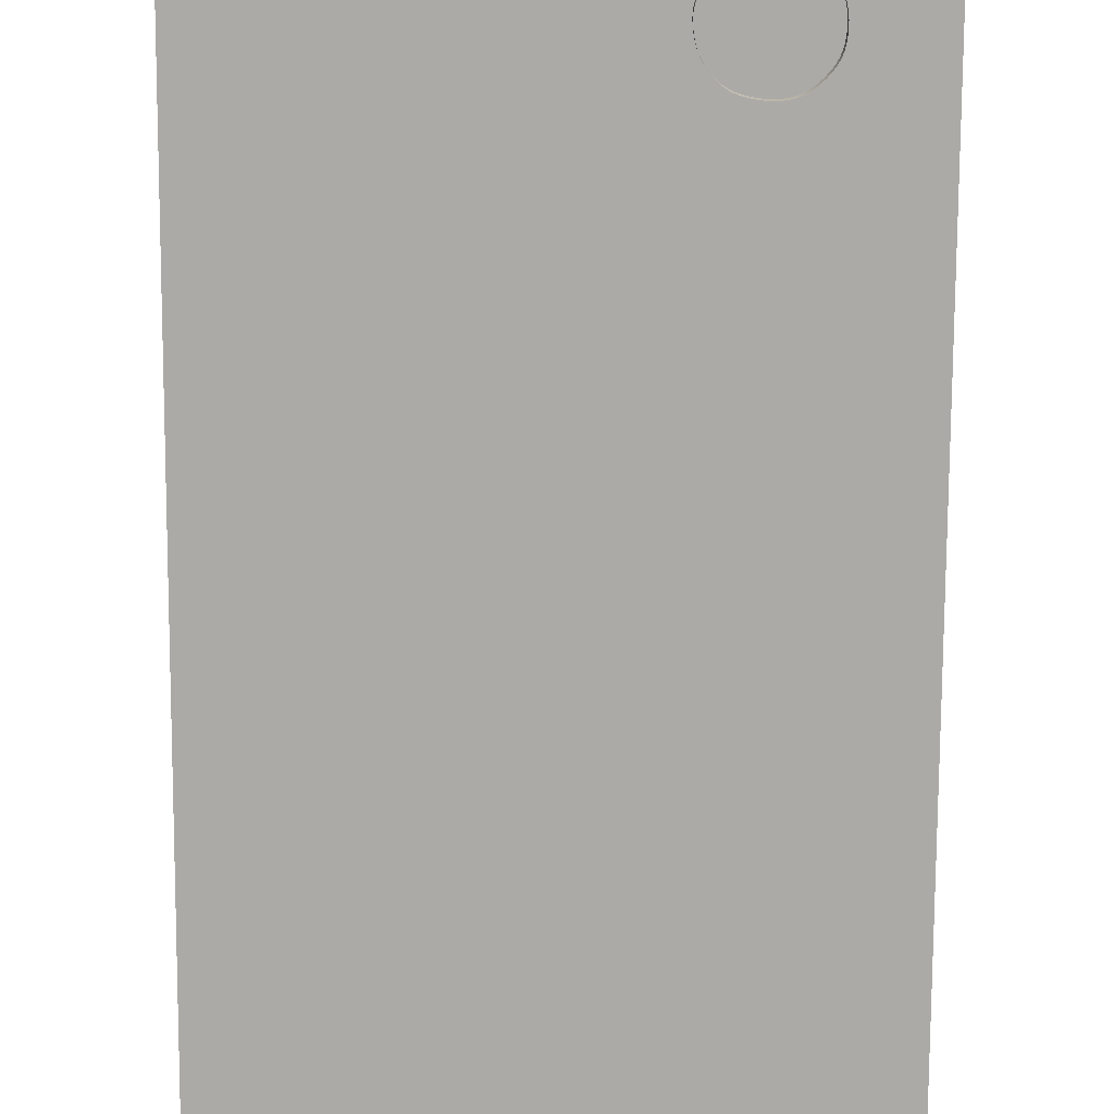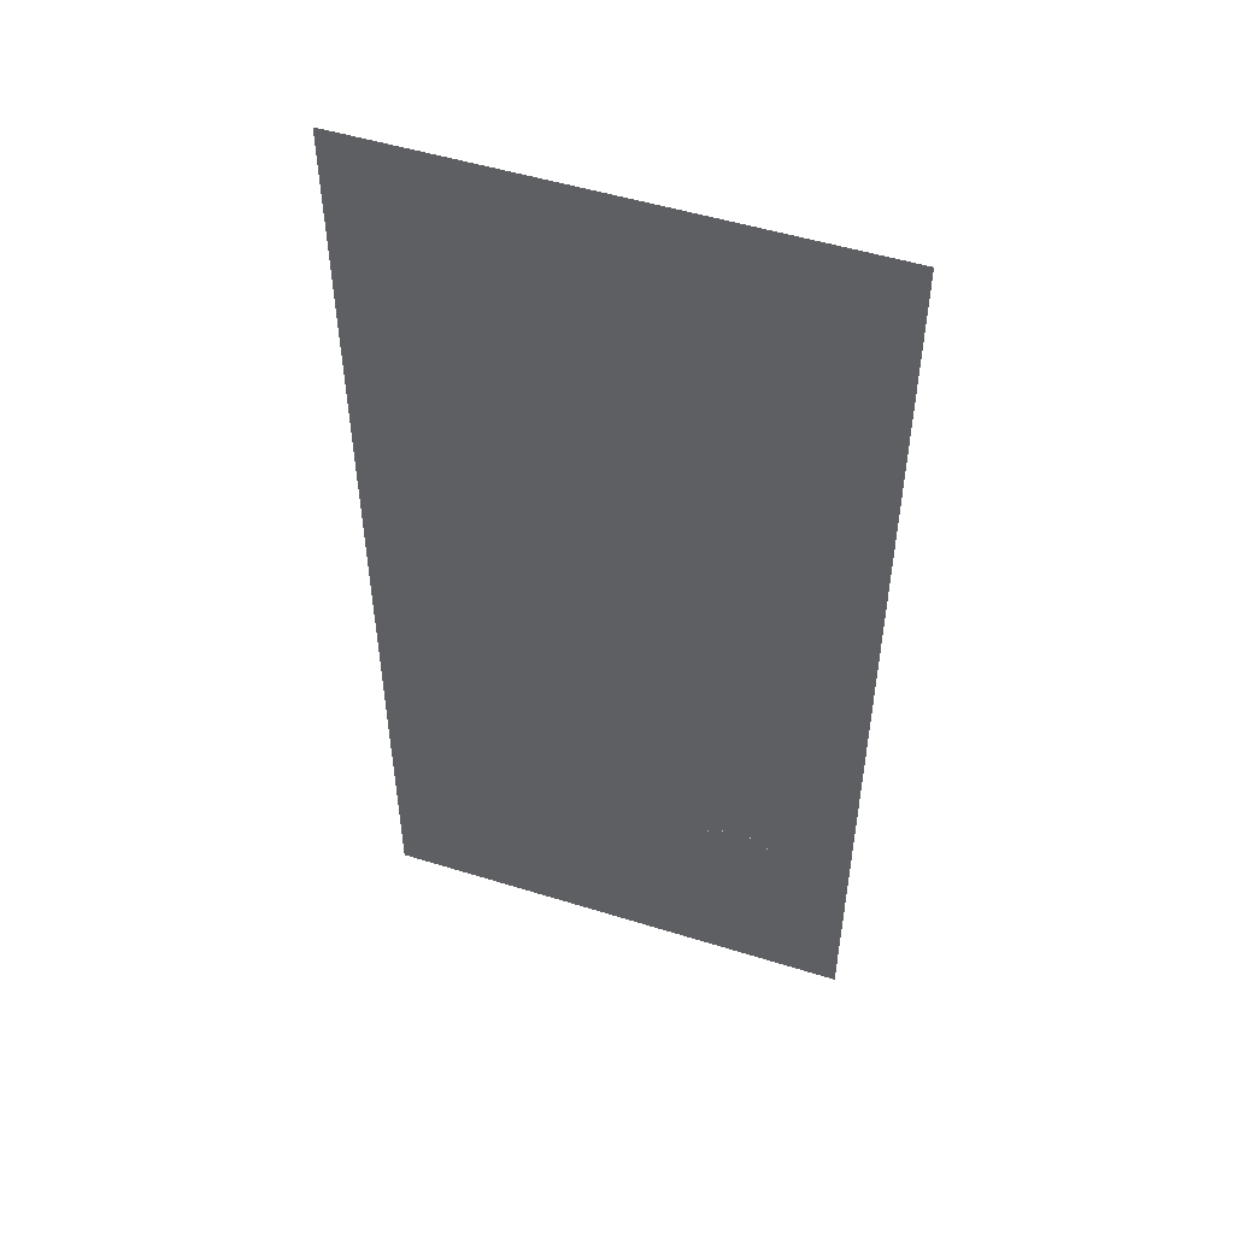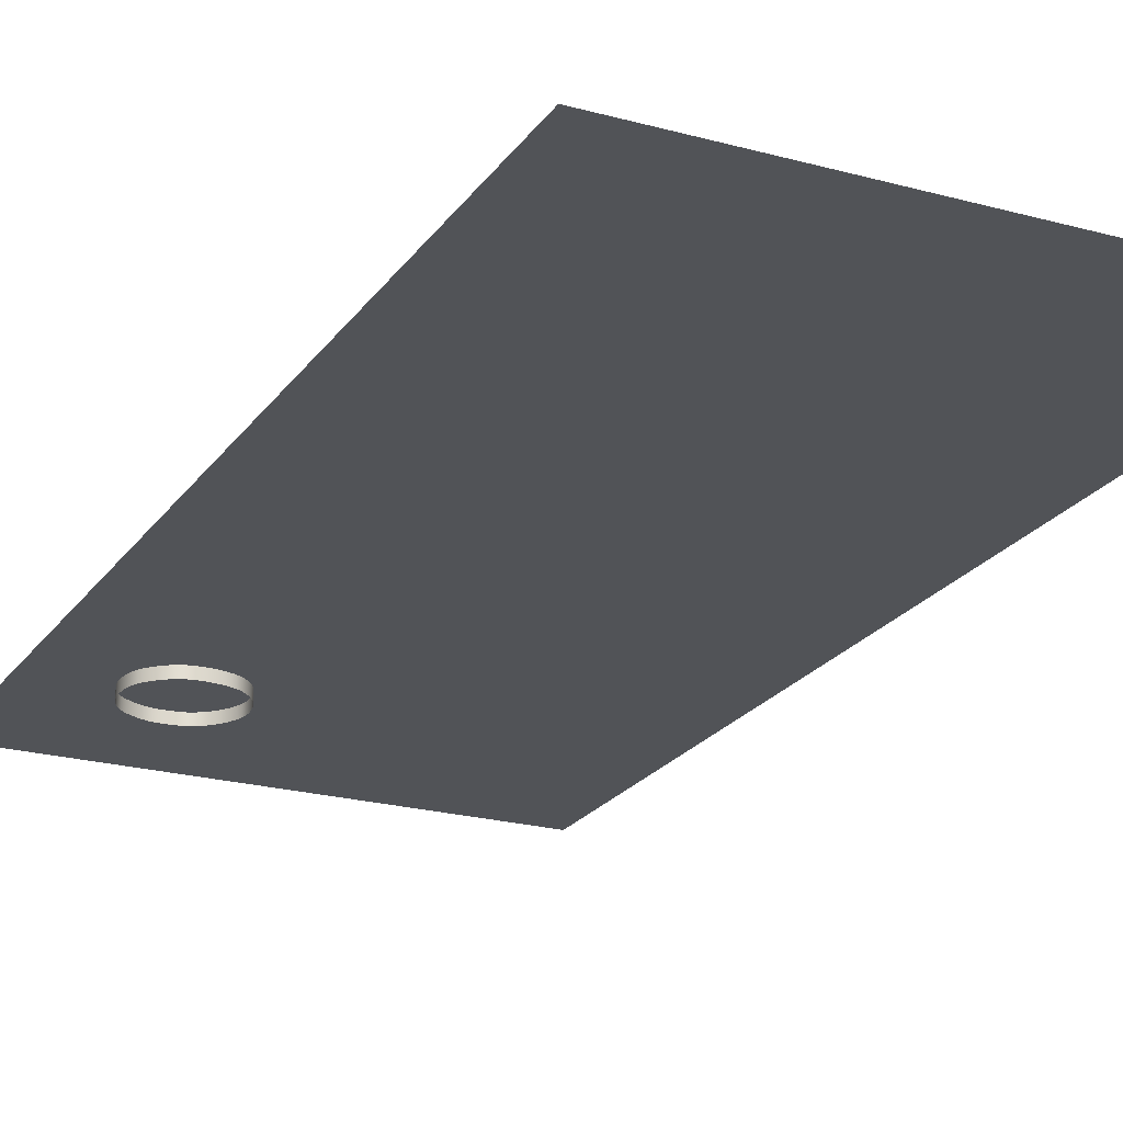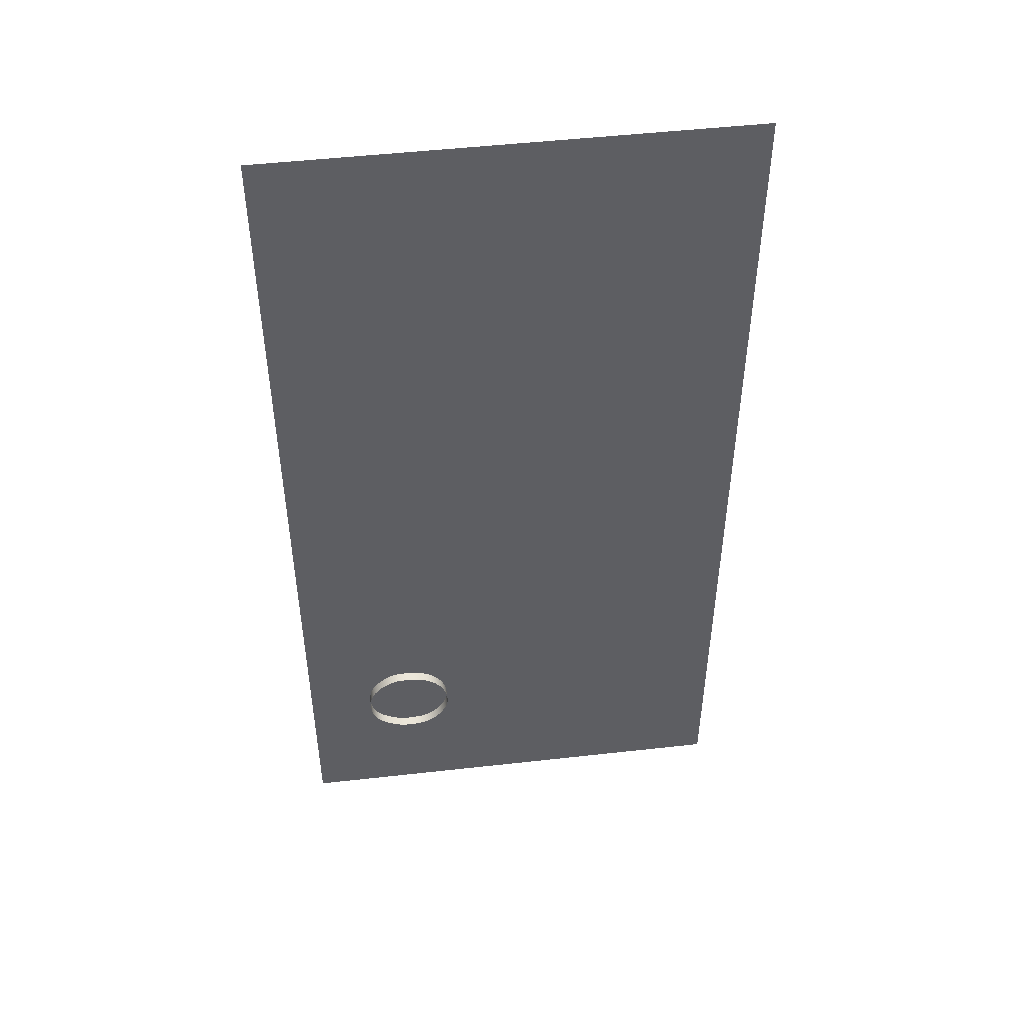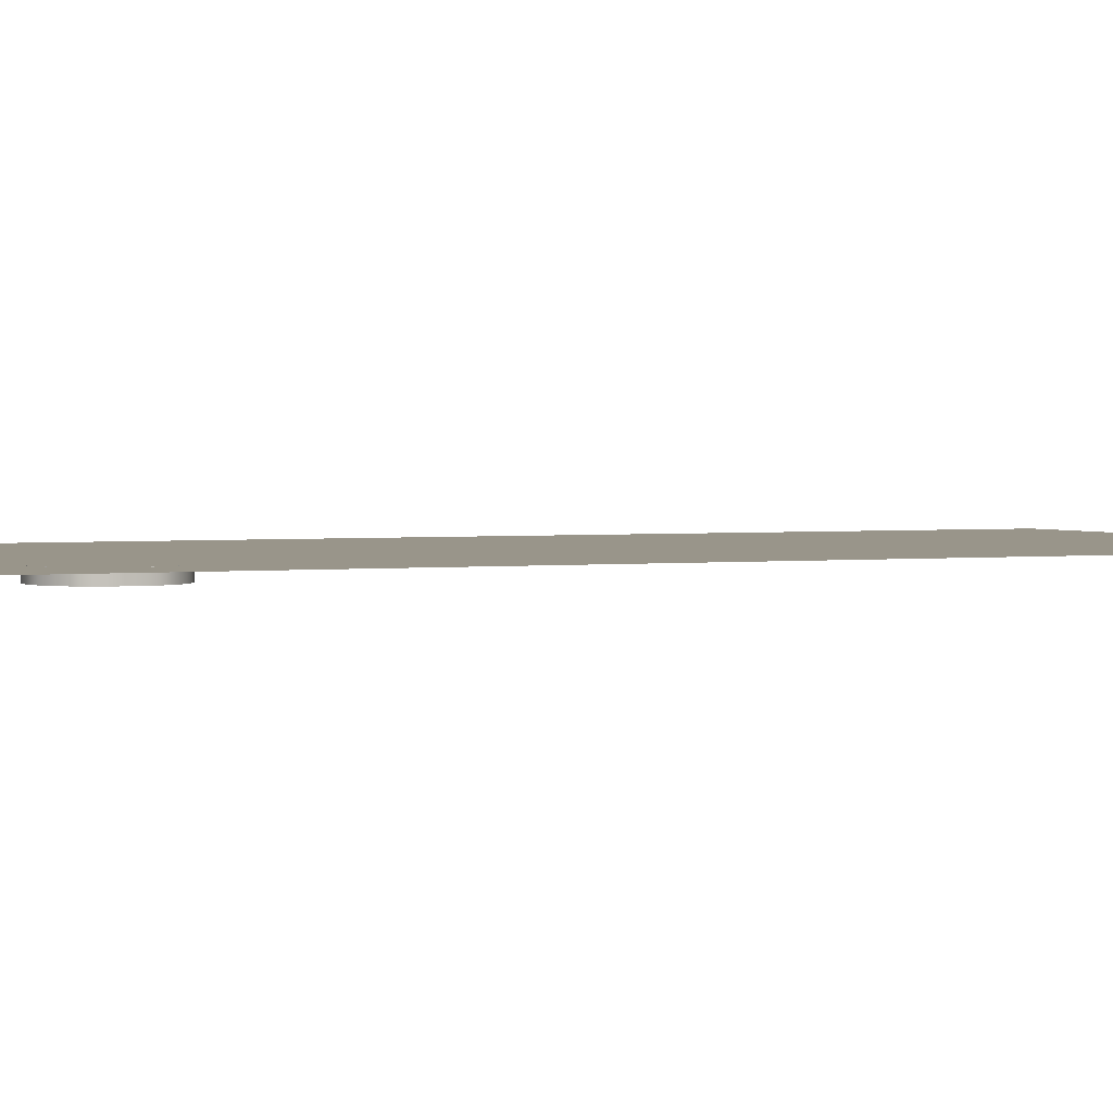
<metadata>
{"format":"obj","ext":"obj","renderer":"f3d","projection":"perspective","resolution":1024,"background":"white","views":[{"elev":-75.8,"azim":-0.3,"up":"+Z"},{"elev":51.1,"azim":18.7,"up":"+Y"},{"elev":-22.1,"azim":154.4,"up":"+Z"},{"elev":49.4,"azim":172.9,"up":"+Y"},{"elev":2.1,"azim":65.1,"up":"+Z"}]}
</metadata>
<code>
o model_0
v -95200 0 0
v 0 0 0
v -95200 197400 0
v 0 197400 0
v -1.984e+04 2.528e+04 10
v -1.92e+04 2.553e+04 10
v -2.045e+04 2.506e+04 10
v -1.854e+04 2.585e+04 10
v -1.788e+04 2.621e+04 10
v -1.724e+04 2.661e+04 10
v -1.663e+04 2.704e+04 10
v -1.608e+04 2.75e+04 10
v -1.563e+04 2.799e+04 10
v -1.525e+04 2.849e+04 10
v -1.491e+04 2.902e+04 10
v -1.463e+04 2.96e+04 10
v -1.438e+04 3.02e+04 10
v -1.417e+04 3.082e+04 10
v -1.4e+04 3.145e+04 10
v -1.388e+04 3.209e+04 10
v -1.38e+04 3.272e+04 10
v -1.374e+04 3.34e+04 10
v -1.373e+04 3.411e+04 10
v -1.377e+04 3.482e+04 10
v -1.385e+04 3.556e+04 10
v -1.398e+04 3.628e+04 10
v -1.416e+04 3.699e+04 10
v -1.44e+04 3.765e+04 10
v -1.471e+04 3.828e+04 10
v -1.512e+04 3.894e+04 10
v -1.561e+04 3.959e+04 10
v -1.617e+04 4.023e+04 10
v -1.679e+04 4.083e+04 10
v -1.746e+04 4.138e+04 10
v -1.816e+04 4.187e+04 10
v -1.89e+04 4.228e+04 10
v -1.963e+04 4.258e+04 10
v -2.048e+04 4.279e+04 10
v -2.141e+04 4.292e+04 10
v -2.239e+04 4.295e+04 10
v -2.34e+04 4.291e+04 10
v -2.44e+04 4.279e+04 10
v -2.536e+04 4.261e+04 10
v -2.626e+04 4.236e+04 10
v -2.705e+04 4.206e+04 10
v -2.766e+04 4.175e+04 10
v -2.823e+04 4.139e+04 10
v -2.877e+04 4.097e+04 10
v -2.928e+04 4.05e+04 10
v -2.974e+04 4.001e+04 10
v -3.016e+04 3.948e+04 10
v -3.054e+04 3.893e+04 10
v -3.088e+04 3.837e+04 10
v -3.117e+04 3.776e+04 10
v -3.143e+04 3.709e+04 10
v -3.163e+04 3.638e+04 10
v -3.18e+04 3.564e+04 10
v -3.192e+04 3.49e+04 10
v -3.199e+04 3.418e+04 10
v -3.202e+04 3.348e+04 10
v -3.2e+04 3.282e+04 10
v -3.193e+04 3.229e+04 10
v -3.182e+04 3.175e+04 10
v -3.149e+04 3.073e+04 10
v -3.106e+04 2.977e+04 10
v -3.058e+04 2.89e+04 10
v -3.013e+04 2.823e+04 10
v -2.964e+04 2.763e+04 10
v -2.911e+04 2.709e+04 10
v -2.855e+04 2.66e+04 10
v -2.804e+04 2.62e+04 10
v -2.752e+04 2.585e+04 10
v -2.697e+04 2.554e+04 10
v -2.641e+04 2.53e+04 10
v -2.584e+04 2.511e+04 10
v -2.526e+04 2.498e+04 10
v -2.464e+04 2.49e+04 10
v -2.4e+04 2.485e+04 10
v -2.317e+04 2.48e+04 10
v -2.228e+04 2.479e+04 10
v -2.137e+04 2.486e+04 10
v -2.045e+04 2.506e+04 10
v -1.984e+04 2.528e+04 10
v -2.045e+04 2.506e+04 -1990
v -1.984e+04 2.528e+04 -1990
v -2.137e+04 2.486e+04 -1990
v -2.137e+04 2.486e+04 10
v -2.228e+04 2.479e+04 -1990
v -2.228e+04 2.479e+04 10
v -2.317e+04 2.48e+04 -1990
v -2.317e+04 2.48e+04 10
v -2.4e+04 2.485e+04 -1990
v -2.4e+04 2.485e+04 10
v -2.464e+04 2.49e+04 -1990
v -2.464e+04 2.49e+04 10
v -2.526e+04 2.498e+04 -1990
v -2.526e+04 2.498e+04 10
v -2.584e+04 2.511e+04 -1990
v -2.584e+04 2.511e+04 10
v -2.641e+04 2.53e+04 -1990
v -2.641e+04 2.53e+04 10
v -2.697e+04 2.554e+04 -1990
v -2.697e+04 2.554e+04 10
v -2.752e+04 2.585e+04 -1990
v -2.752e+04 2.585e+04 10
v -2.804e+04 2.62e+04 -1990
v -2.804e+04 2.62e+04 10
v -2.855e+04 2.66e+04 -1990
v -2.855e+04 2.66e+04 10
v -2.911e+04 2.709e+04 -1990
v -2.911e+04 2.709e+04 10
v -2.964e+04 2.763e+04 -1990
v -2.964e+04 2.763e+04 10
v -3.013e+04 2.823e+04 -1990
v -3.013e+04 2.823e+04 10
v -3.058e+04 2.89e+04 -1990
v -3.058e+04 2.89e+04 10
v -3.106e+04 2.977e+04 -1990
v -3.106e+04 2.977e+04 10
v -3.149e+04 3.073e+04 -1990
v -3.149e+04 3.073e+04 10
v -3.182e+04 3.175e+04 -1990
v -3.182e+04 3.175e+04 10
v -3.193e+04 3.229e+04 -1990
v -3.193e+04 3.229e+04 10
v -3.2e+04 3.282e+04 -1990
v -3.2e+04 3.282e+04 10
v -3.202e+04 3.348e+04 -1990
v -3.202e+04 3.348e+04 10
v -3.199e+04 3.418e+04 -1990
v -3.199e+04 3.418e+04 10
v -3.192e+04 3.49e+04 -1990
v -3.192e+04 3.49e+04 10
v -3.18e+04 3.564e+04 -1990
v -3.18e+04 3.564e+04 10
v -3.163e+04 3.638e+04 -1990
v -3.163e+04 3.638e+04 10
v -3.143e+04 3.709e+04 -1990
v -3.143e+04 3.709e+04 10
v -3.117e+04 3.776e+04 -1990
v -3.117e+04 3.776e+04 10
v -3.088e+04 3.837e+04 -1990
v -3.088e+04 3.837e+04 10
v -3.054e+04 3.893e+04 -1990
v -3.054e+04 3.893e+04 10
v -3.016e+04 3.948e+04 -1990
v -3.016e+04 3.948e+04 10
v -2.974e+04 4.001e+04 -1990
v -2.974e+04 4.001e+04 10
v -2.928e+04 4.05e+04 -1990
v -2.928e+04 4.05e+04 10
v -2.877e+04 4.097e+04 -1990
v -2.877e+04 4.097e+04 10
v -2.823e+04 4.139e+04 -1990
v -2.823e+04 4.139e+04 10
v -2.766e+04 4.175e+04 -1990
v -2.766e+04 4.175e+04 10
v -2.705e+04 4.206e+04 -1990
v -2.705e+04 4.206e+04 10
v -2.626e+04 4.236e+04 -1990
v -2.626e+04 4.236e+04 10
v -2.536e+04 4.261e+04 -1990
v -2.536e+04 4.261e+04 10
v -2.44e+04 4.279e+04 -1990
v -2.44e+04 4.279e+04 10
v -2.34e+04 4.291e+04 -1990
v -2.34e+04 4.291e+04 10
v -2.239e+04 4.295e+04 -1990
v -2.239e+04 4.295e+04 10
v -2.141e+04 4.292e+04 -1990
v -2.141e+04 4.292e+04 10
v -2.048e+04 4.279e+04 -1990
v -2.048e+04 4.279e+04 10
v -1.963e+04 4.258e+04 -1990
v -1.963e+04 4.258e+04 10
v -1.89e+04 4.228e+04 -1990
v -1.89e+04 4.228e+04 10
v -1.816e+04 4.187e+04 -1990
v -1.816e+04 4.187e+04 10
v -1.746e+04 4.138e+04 -1990
v -1.746e+04 4.138e+04 10
v -1.679e+04 4.083e+04 -1990
v -1.679e+04 4.083e+04 10
v -1.617e+04 4.023e+04 -1990
v -1.617e+04 4.023e+04 10
v -1.561e+04 3.959e+04 -1990
v -1.561e+04 3.959e+04 10
v -1.512e+04 3.894e+04 -1990
v -1.512e+04 3.894e+04 10
v -1.471e+04 3.828e+04 -1990
v -1.471e+04 3.828e+04 10
v -1.44e+04 3.765e+04 -1990
v -1.44e+04 3.765e+04 10
v -1.416e+04 3.699e+04 -1990
v -1.416e+04 3.699e+04 10
v -1.398e+04 3.628e+04 -1990
v -1.398e+04 3.628e+04 10
v -1.385e+04 3.556e+04 -1990
v -1.385e+04 3.556e+04 10
v -1.377e+04 3.482e+04 -1990
v -1.377e+04 3.482e+04 10
v -1.373e+04 3.411e+04 -1990
v -1.373e+04 3.411e+04 10
v -1.374e+04 3.34e+04 -1990
v -1.374e+04 3.34e+04 10
v -1.38e+04 3.272e+04 -1990
v -1.38e+04 3.272e+04 10
v -1.388e+04 3.209e+04 -1990
v -1.388e+04 3.209e+04 10
v -1.4e+04 3.145e+04 -1990
v -1.4e+04 3.145e+04 10
v -1.417e+04 3.082e+04 -1990
v -1.417e+04 3.082e+04 10
v -1.438e+04 3.02e+04 -1990
v -1.438e+04 3.02e+04 10
v -1.463e+04 2.96e+04 -1990
v -1.463e+04 2.96e+04 10
v -1.491e+04 2.902e+04 -1990
v -1.491e+04 2.902e+04 10
v -1.525e+04 2.849e+04 -1990
v -1.525e+04 2.849e+04 10
v -1.563e+04 2.799e+04 -1990
v -1.563e+04 2.799e+04 10
v -1.608e+04 2.75e+04 -1990
v -1.608e+04 2.75e+04 10
v -1.663e+04 2.704e+04 -1990
v -1.663e+04 2.704e+04 10
v -1.724e+04 2.661e+04 -1990
v -1.724e+04 2.661e+04 10
v -1.788e+04 2.621e+04 -1990
v -1.788e+04 2.621e+04 10
v -1.854e+04 2.585e+04 -1990
v -1.854e+04 2.585e+04 10
v -1.92e+04 2.553e+04 -1990
v -1.92e+04 2.553e+04 10
f 1 2 3
f 2 4 3
f 3 4 4
f 4 5 4
f 4 5 5
f 5 6 5
f 5 6 7
f 6 8 7
f 7 8 7
f 8 9 7
f 7 9 7
f 9 10 7
f 7 10 7
f 10 11 7
f 7 11 7
f 11 12 7
f 7 12 7
f 12 13 7
f 7 13 7
f 13 14 7
f 7 14 7
f 14 15 7
f 7 15 7
f 15 16 7
f 7 16 7
f 16 17 7
f 7 17 7
f 17 18 7
f 7 18 7
f 18 19 7
f 7 19 7
f 19 20 7
f 7 20 7
f 20 21 7
f 7 21 7
f 21 22 7
f 7 22 7
f 22 23 7
f 7 23 7
f 23 24 7
f 7 24 7
f 24 25 7
f 7 25 7
f 25 26 7
f 7 26 7
f 26 27 7
f 7 27 7
f 27 28 7
f 7 28 7
f 28 29 7
f 7 29 7
f 29 30 7
f 7 30 7
f 30 31 7
f 7 31 7
f 31 32 7
f 7 32 7
f 32 33 7
f 7 33 7
f 33 34 7
f 7 34 7
f 34 35 7
f 7 35 7
f 35 36 7
f 7 36 7
f 36 37 7
f 7 37 7
f 37 38 7
f 7 38 7
f 38 39 7
f 7 39 7
f 39 40 7
f 7 40 7
f 40 41 7
f 7 41 7
f 41 42 7
f 7 42 7
f 42 43 7
f 7 43 7
f 43 44 7
f 7 44 7
f 44 45 7
f 7 45 7
f 45 46 7
f 7 46 7
f 46 47 7
f 7 47 7
f 47 48 7
f 7 48 7
f 48 49 7
f 7 49 7
f 49 50 7
f 7 50 7
f 50 51 7
f 7 51 7
f 51 52 7
f 7 52 7
f 52 53 7
f 7 53 7
f 53 54 7
f 7 54 7
f 54 55 7
f 7 55 7
f 55 56 7
f 7 56 7
f 56 57 7
f 7 57 7
f 57 58 7
f 7 58 7
f 58 59 7
f 7 59 7
f 59 60 7
f 7 60 7
f 60 61 7
f 7 61 7
f 61 62 7
f 7 62 7
f 62 63 7
f 7 63 7
f 63 64 7
f 7 64 7
f 64 65 7
f 7 65 7
f 65 66 7
f 7 66 7
f 66 67 7
f 7 67 7
f 67 68 7
f 7 68 7
f 68 69 7
f 7 69 7
f 69 70 7
f 7 70 7
f 70 71 7
f 7 71 7
f 71 72 7
f 7 72 7
f 72 73 7
f 7 73 7
f 73 74 7
f 7 74 7
f 74 75 7
f 7 75 7
f 75 76 7
f 7 76 7
f 76 77 7
f 7 77 7
f 77 78 7
f 7 78 7
f 78 79 7
f 7 79 7
f 79 80 7
f 7 80 81
f 80 81 81
f 81 81 82
f 81 82 82
f 82 82 83
f 82 84 83
f 83 84 85
f 84 85 85
f 85 85 84
f 85 84 84
f 84 84 86
f 84 82 86
f 86 82 86
f 82 87 86
f 86 87 88
f 87 89 88
f 88 89 90
f 89 91 90
f 90 91 92
f 91 93 92
f 92 93 94
f 93 95 94
f 94 95 96
f 95 97 96
f 96 97 98
f 97 99 98
f 98 99 100
f 99 101 100
f 100 101 102
f 101 103 102
f 102 103 104
f 103 105 104
f 104 105 106
f 105 107 106
f 106 107 108
f 107 109 108
f 108 109 110
f 109 111 110
f 110 111 112
f 111 113 112
f 112 113 114
f 113 115 114
f 114 115 116
f 115 117 116
f 116 117 118
f 117 119 118
f 118 119 120
f 119 121 120
f 120 121 122
f 121 123 122
f 122 123 124
f 123 125 124
f 124 125 126
f 125 127 126
f 126 127 128
f 127 129 128
f 128 129 130
f 129 131 130
f 130 131 132
f 131 133 132
f 132 133 134
f 133 135 134
f 134 135 136
f 135 137 136
f 136 137 138
f 137 139 138
f 138 139 140
f 139 141 140
f 140 141 142
f 141 143 142
f 142 143 144
f 143 145 144
f 144 145 146
f 145 147 146
f 146 147 148
f 147 149 148
f 148 149 150
f 149 151 150
f 150 151 152
f 151 153 152
f 152 153 154
f 153 155 154
f 154 155 156
f 155 157 156
f 156 157 158
f 157 159 158
f 158 159 160
f 159 161 160
f 160 161 162
f 161 163 162
f 162 163 164
f 163 165 164
f 164 165 166
f 165 167 166
f 166 167 168
f 167 169 168
f 168 169 170
f 169 171 170
f 170 171 172
f 171 173 172
f 172 173 174
f 173 175 174
f 174 175 176
f 175 177 176
f 176 177 178
f 177 179 178
f 178 179 180
f 179 181 180
f 180 181 182
f 181 183 182
f 182 183 184
f 183 185 184
f 184 185 186
f 185 187 186
f 186 187 188
f 187 189 188
f 188 189 190
f 189 191 190
f 190 191 192
f 191 193 192
f 192 193 194
f 193 195 194
f 194 195 196
f 195 197 196
f 196 197 198
f 197 199 198
f 198 199 200
f 199 201 200
f 200 201 202
f 201 203 202
f 202 203 204
f 203 205 204
f 204 205 206
f 205 207 206
f 206 207 208
f 207 209 208
f 208 209 210
f 209 211 210
f 210 211 212
f 211 213 212
f 212 213 214
f 213 215 214
f 214 215 216
f 215 217 216
f 216 217 218
f 217 219 218
f 218 219 220
f 219 221 220
f 220 221 222
f 221 223 222
f 222 223 224
f 223 225 224
f 224 225 226
f 225 227 226
f 226 227 228
f 227 229 228
f 228 229 230
f 229 231 230
f 230 231 232
f 231 233 232
f 232 233 234
f 233 235 234
f 234 235 85
f 235 83 85

</code>
